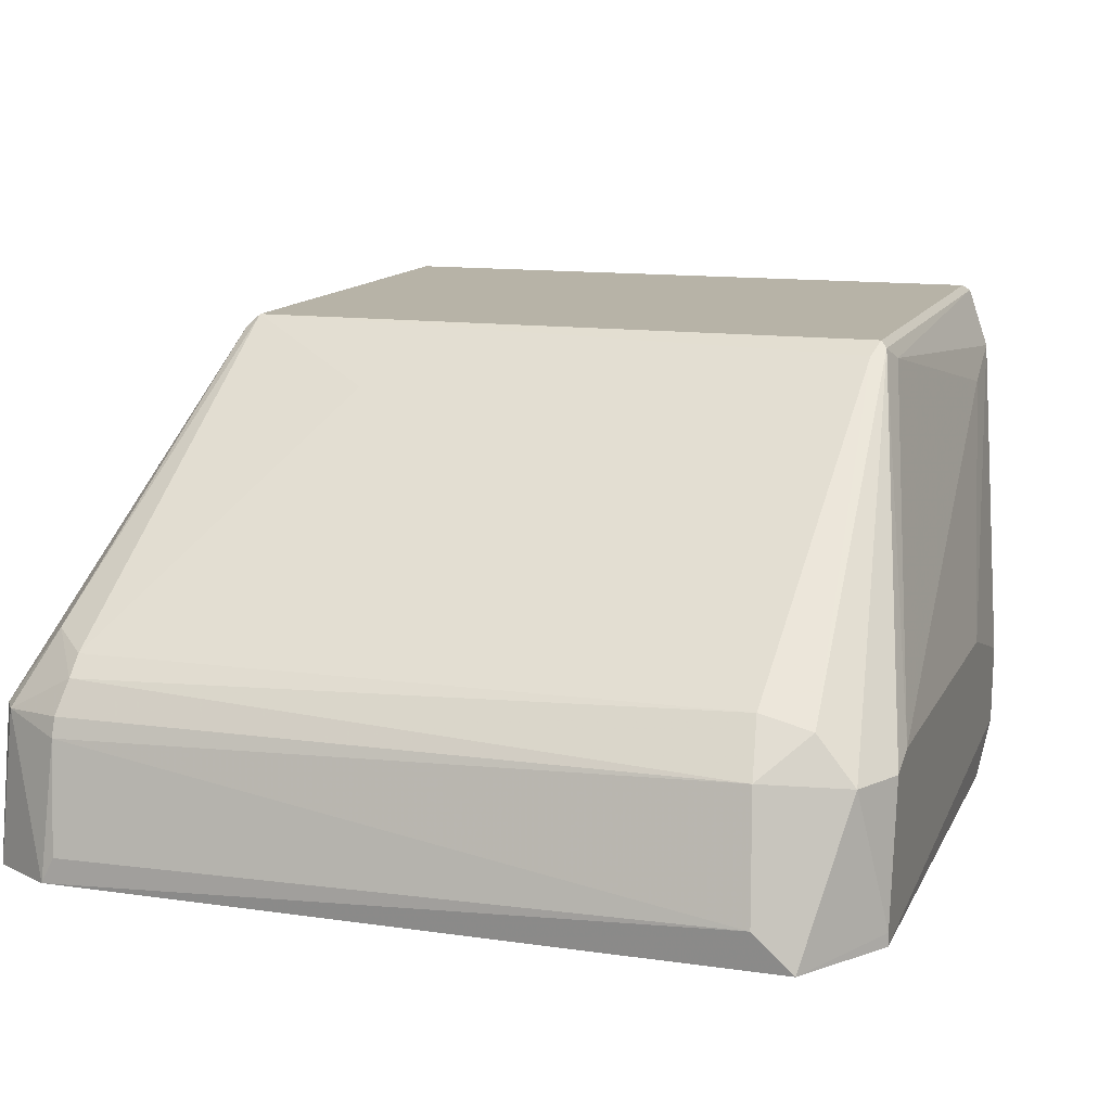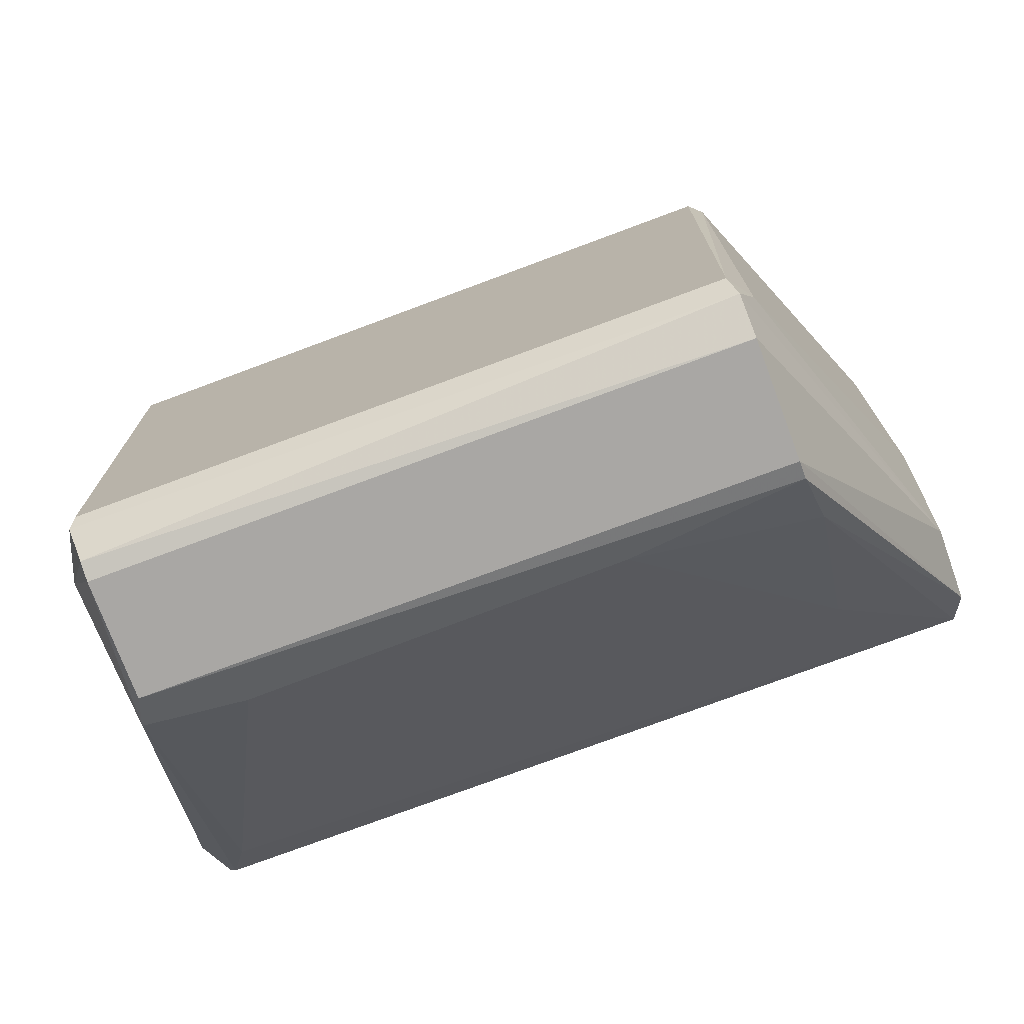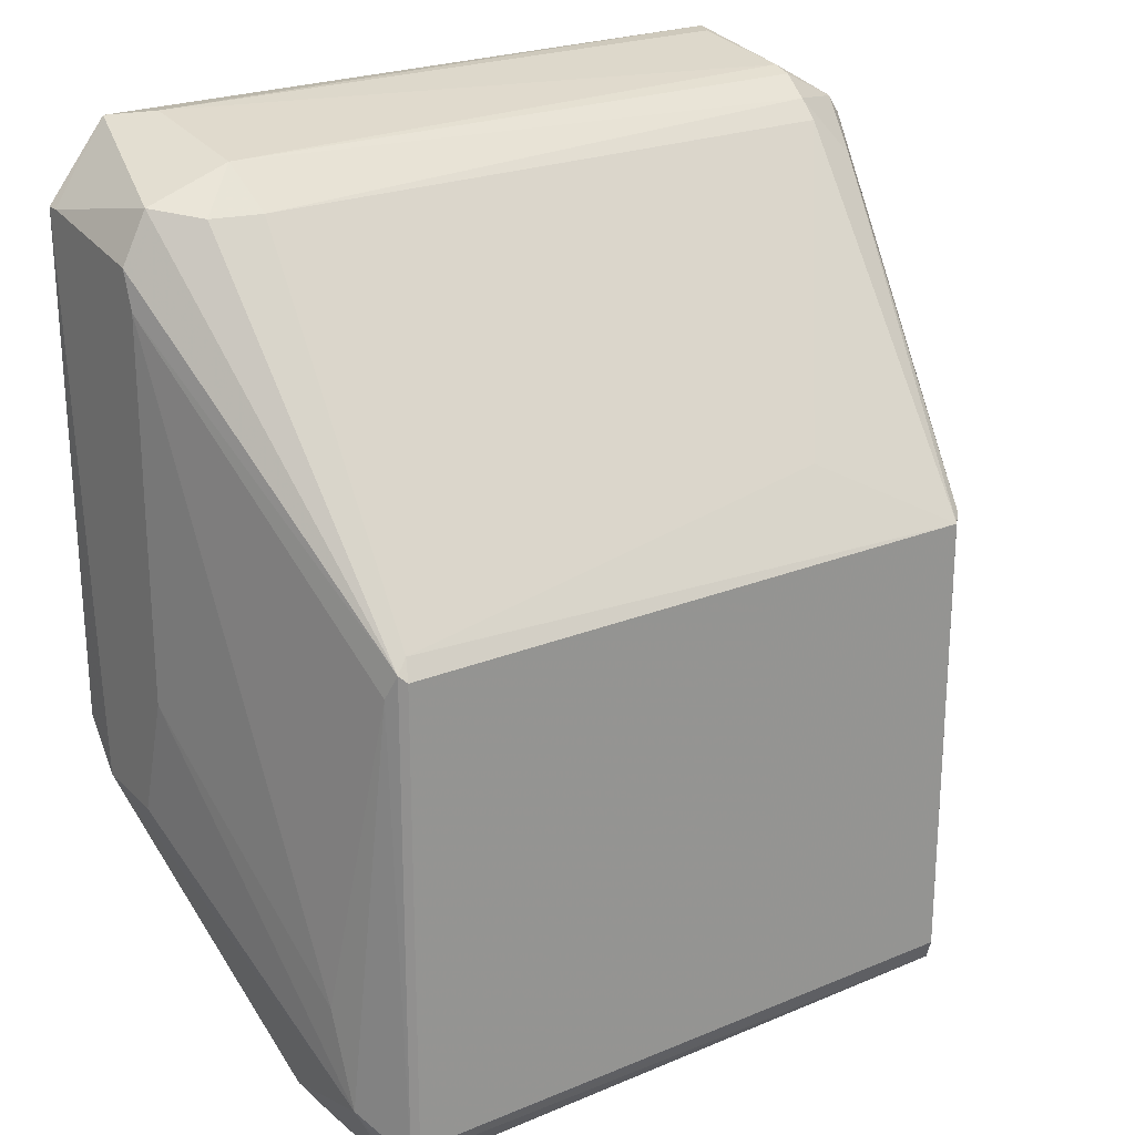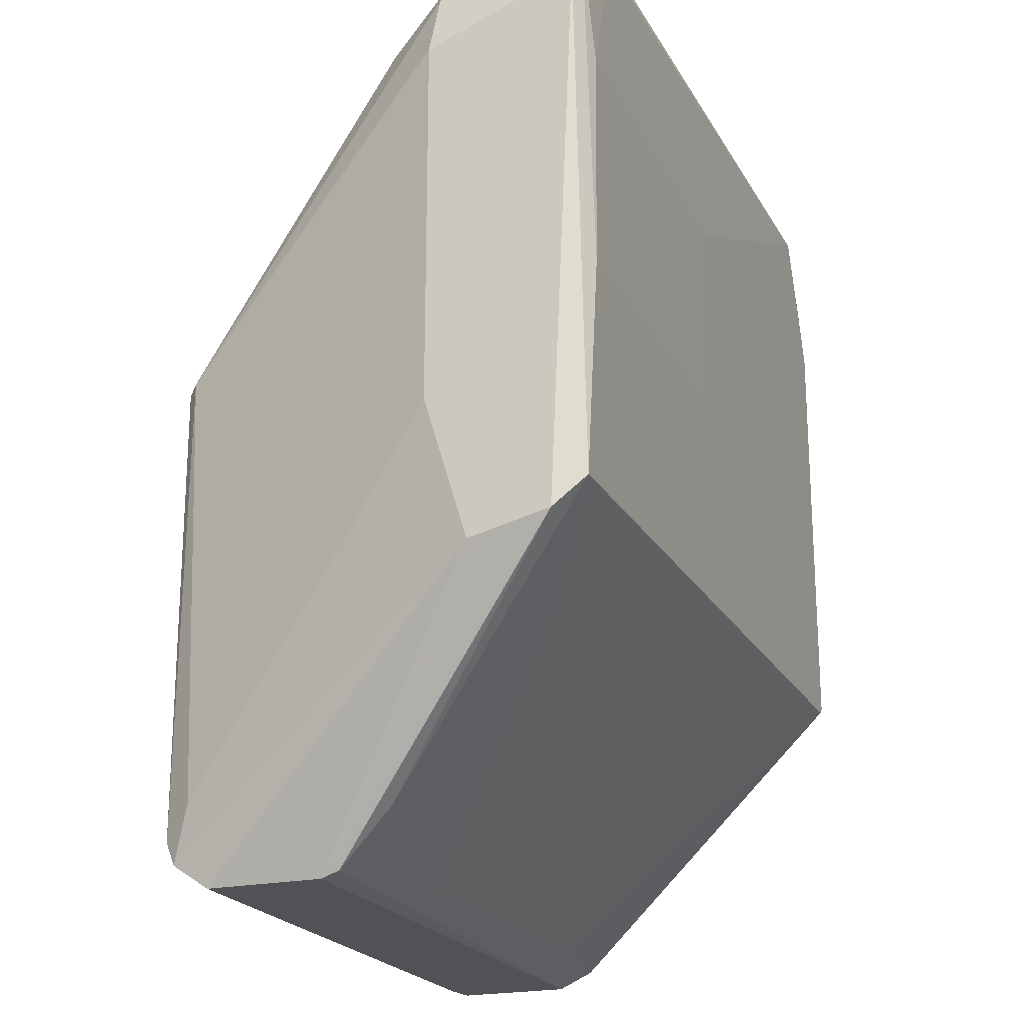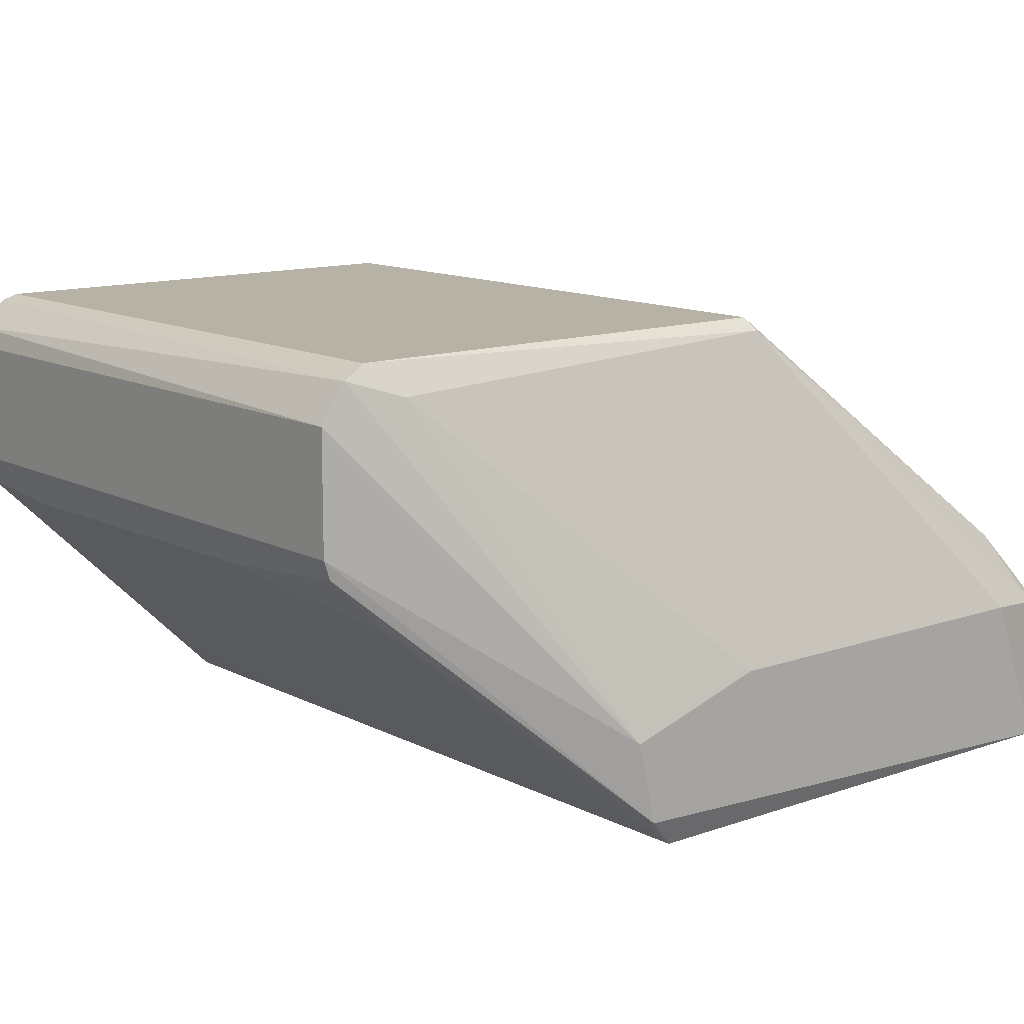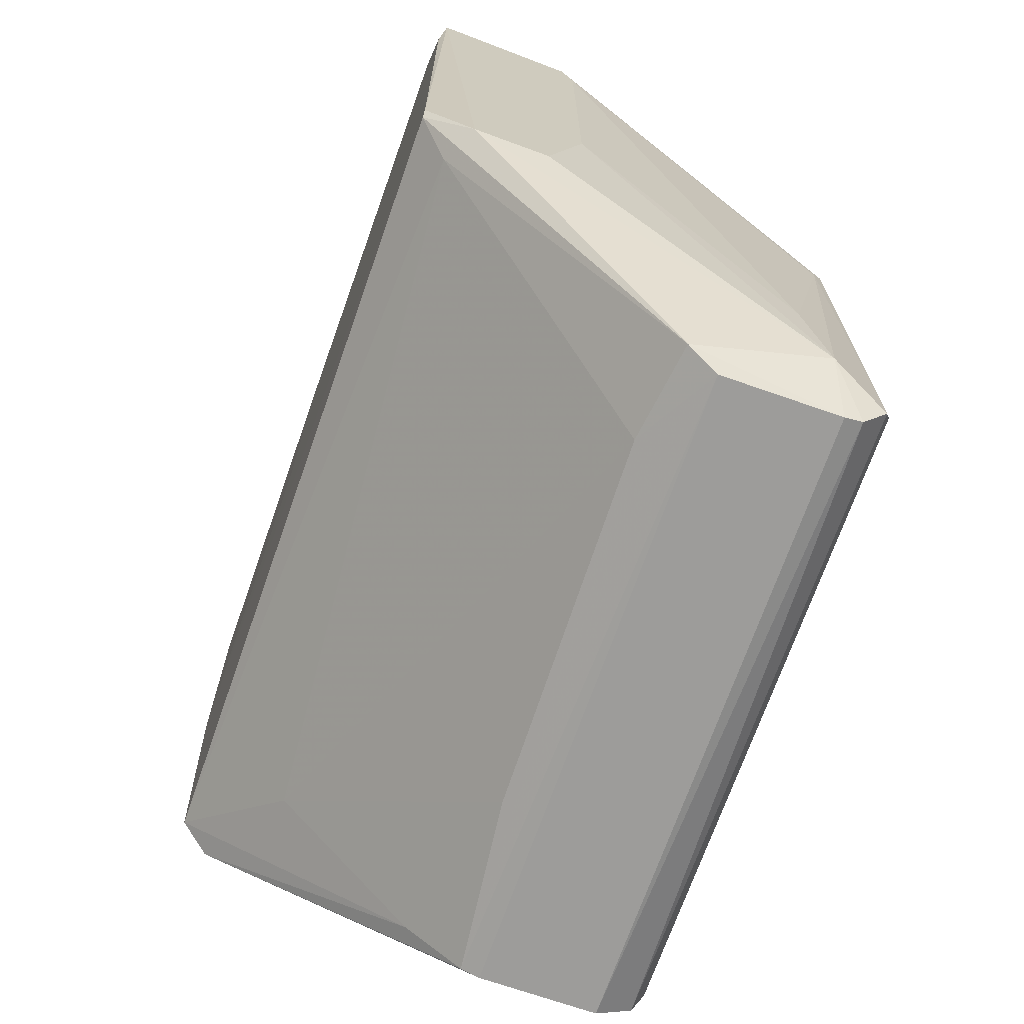
<metadata>
{"format":"obj","ext":"obj","renderer":"f3d","projection":"perspective","resolution":1024,"background":"white","views":[{"elev":12.6,"azim":18.0,"up":"+Y"},{"elev":-74.8,"azim":-159.5,"up":"+Z"},{"elev":22.5,"azim":144.4,"up":"+Z"},{"elev":-21.2,"azim":-68.4,"up":"+Z"},{"elev":12.4,"azim":-129.7,"up":"+Y"},{"elev":-70.1,"azim":70.7,"up":"+Z"}]}
</metadata>
<code>
o convex_0
v -0.001138 -0.006044 0.00947
v 0.0364 -0.01719 0.03556
v 0.0364 -0.01777 0.03556
v 0.03258 -0.003699 -0.004025
v 0.03258 0.00422 0.02032
v -0.002312 -0.01807 0.03703
v -0.002312 -0.01807 0.01094
v 0.002966 0.00422 -0.001675
v 0.001501 -0.00839 0.03645
v 0.0361 -0.01807 0.01123
v 0.002966 0.00422 0.02032
v 0.03288 0.003926 -0.002261
v 0.03141 -0.01073 0.03821
v 0.002674 -0.004579 -0.003727
v -0.002896 -0.01073 0.03292
v 0.0364 -0.01044 0.03263
v 0.03347 -0.01807 0.03909
v 0.001501 -0.0166 0.03938
v 0.002674 0.001874 -0.004025
v 0.0364 -0.0122 0.008884
v -0.002896 -0.01279 0.00859
v 0.02848 -0.005752 -0.002848
v -0.001727 -0.01836 0.0212
v 0.03112 -0.008387 0.03645
v 0.03405 0.001286 -0.000795
v 0.03523 -0.01103 0.03674
v 0.03258 0.001872 -0.004025
v 0.001208 -0.01073 0.03821
v 0.01499 -0.01836 0.03058
v 0.002382 0.003634 0.02061
v 0.03464 -0.0166 0.009177
v 0.03258 0.00422 -0.001675
v -0.002896 -0.01777 0.03557
v -0.001727 -0.01103 0.03674
v 0.002674 0.003634 -0.002848
v 0.03171 -0.01631 0.03938
v 0.03317 -0.005167 -0.003141
v 0.03317 0.00334 0.01944
v 0.000916 -0.01777 0.03938
v 0.002966 -0.01396 0.006241
v 0.009418 0.00158 0.02384
v -0.002896 -0.0166 0.00947
v 0.0364 -0.01044 0.01475
v -0.002896 -0.01073 0.01534
v -0.001431 -0.01836 0.03146
v 0.002085 0.002752 -0.000209
v 0.0364 -0.01572 0.009181
v 0.002674 -0.003699 -0.004025
v 0.03347 -0.008973 0.03645
v 0.01089 -0.005461 -0.003141
v 0.03229 0.003634 0.0212
v 0.03258 0.002752 -0.003727
v 0.001208 -0.01162 0.0385
v 0.01382 -0.01836 0.0212
v 0.03435 0.000115 0.003895
v -0.000257 -0.007802 0.03469
v 0.0361 -0.01807 0.03263
v 0.001501 -0.009269 0.03733
v 0.0364 -0.01103 0.03439
v -0.002312 -0.01103 0.03586
v 0.001501 -0.01807 0.0385
v 0.002382 -0.007216 -0.001089
v 0.03581 -0.01807 0.01094
v 0.03288 0.003926 0.02061
f 26 59 64
f 5 8 11
f 2 3 16
f 3 2 17
f 16 3 20
f 14 4 22
f 17 2 26
f 13 17 26
f 4 19 27
f 11 8 30
f 8 5 32
f 5 12 32
f 15 21 33
f 23 6 33
f 7 23 33
f 19 21 35
f 8 32 35
f 32 12 35
f 17 13 36
f 22 4 37
f 4 27 37
f 27 25 37
f 31 22 37
f 25 12 38
f 34 6 39
f 17 36 39
f 36 18 39
f 31 7 40
f 22 31 40
f 11 9 41
f 9 24 41
f 7 33 42
f 33 21 42
f 16 20 43
f 20 25 43
f 1 21 44
f 21 15 44
f 15 30 44
f 6 23 45
f 29 17 45
f 23 29 45
f 21 1 46
f 30 8 46
f 35 21 46
f 8 35 46
f 1 44 46
f 44 30 46
f 3 10 47
f 20 3 47
f 25 20 47
f 37 25 47
f 4 14 48
f 19 4 48
f 21 19 48
f 14 42 48
f 42 21 48
f 24 13 49
f 13 26 49
f 14 22 50
f 22 40 50
f 5 11 51
f 11 41 51
f 41 24 51
f 24 49 51
f 12 25 52
f 27 19 52
f 25 27 52
f 19 35 52
f 35 12 52
f 13 28 53
f 28 34 53
f 36 13 53
f 18 36 53
f 39 18 53
f 34 39 53
f 10 29 54
f 29 23 54
f 38 16 55
f 25 38 55
f 16 43 55
f 43 25 55
f 9 11 56
f 11 30 56
f 10 3 57
f 3 17 57
f 17 29 57
f 29 10 57
f 24 9 58
f 13 24 58
f 28 13 58
f 34 28 58
f 9 56 58
f 56 34 58
f 2 16 59
f 26 2 59
f 30 15 60
f 33 6 60
f 15 33 60
f 6 34 60
f 56 30 60
f 34 56 60
f 39 6 61
f 17 39 61
f 6 45 61
f 45 17 61
f 40 7 62
f 7 42 62
f 42 14 62
f 14 50 62
f 50 40 62
f 23 7 63
f 7 31 63
f 31 37 63
f 47 10 63
f 37 47 63
f 10 54 63
f 54 23 63
f 12 5 64
f 38 12 64
f 16 38 64
f 49 26 64
f 5 51 64
f 51 49 64
f 59 16 64

</code>
